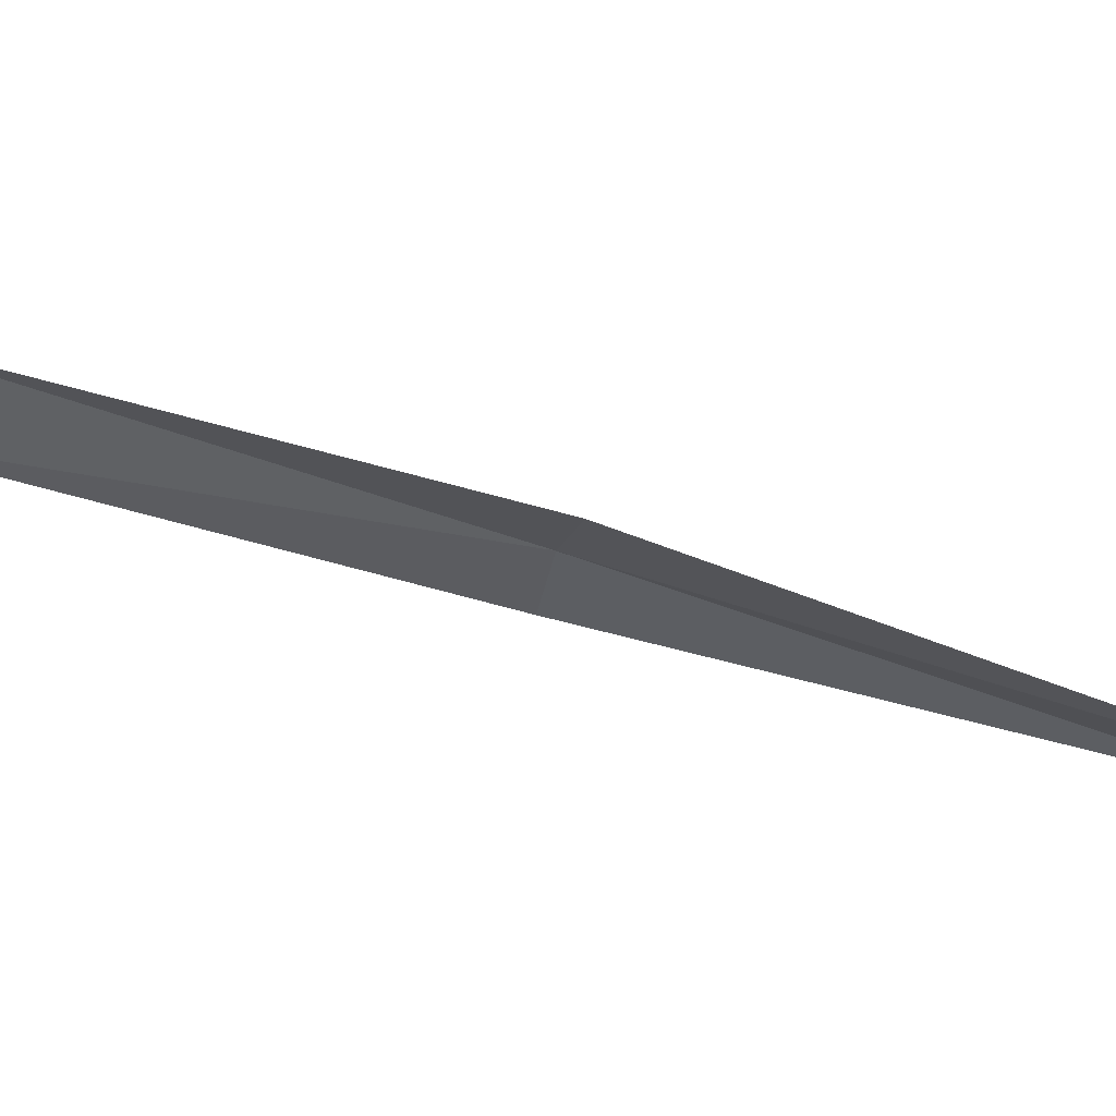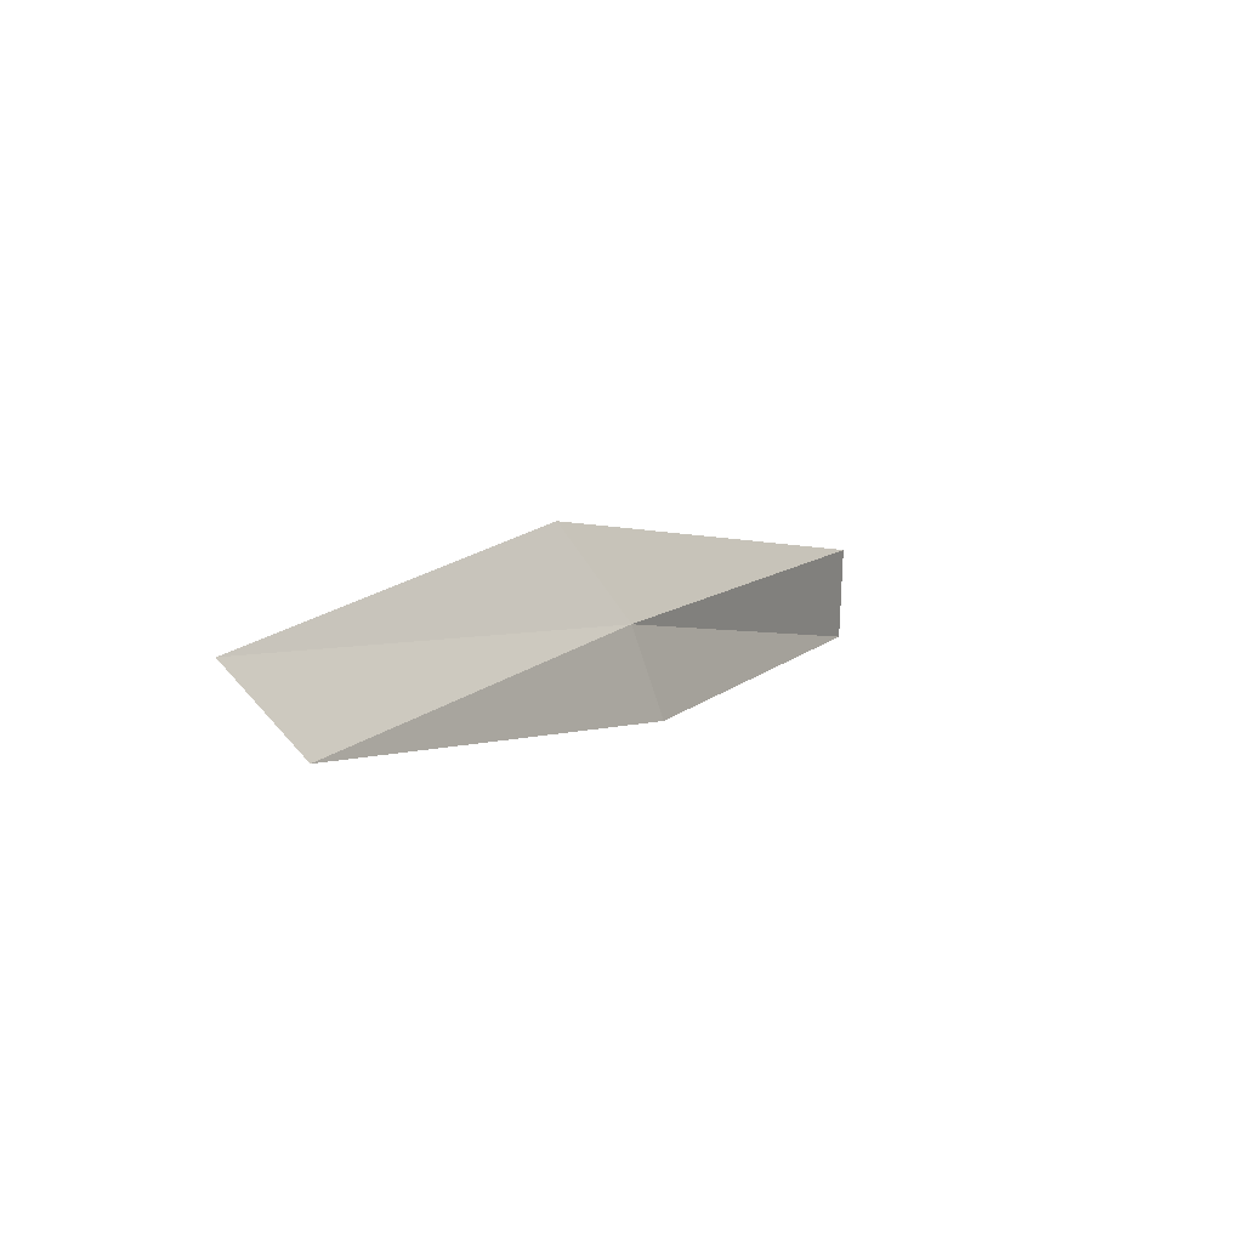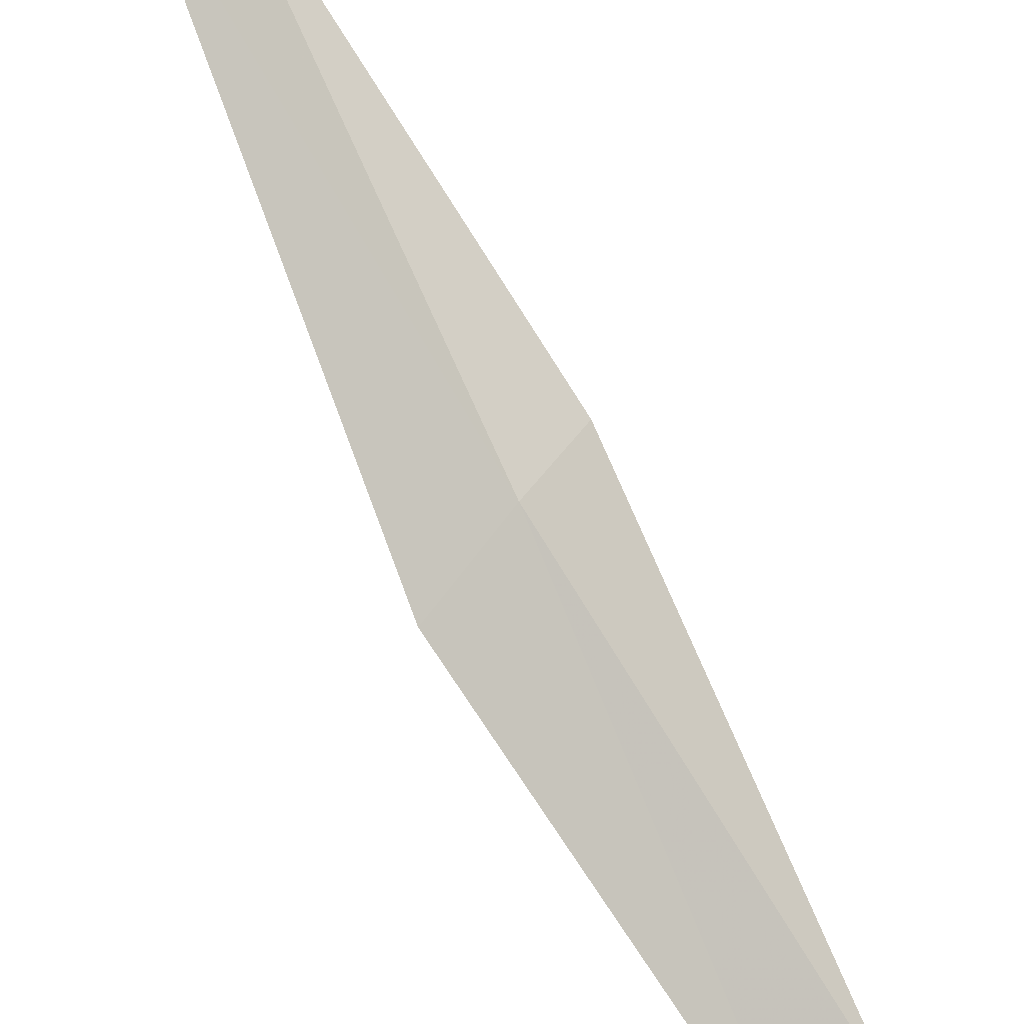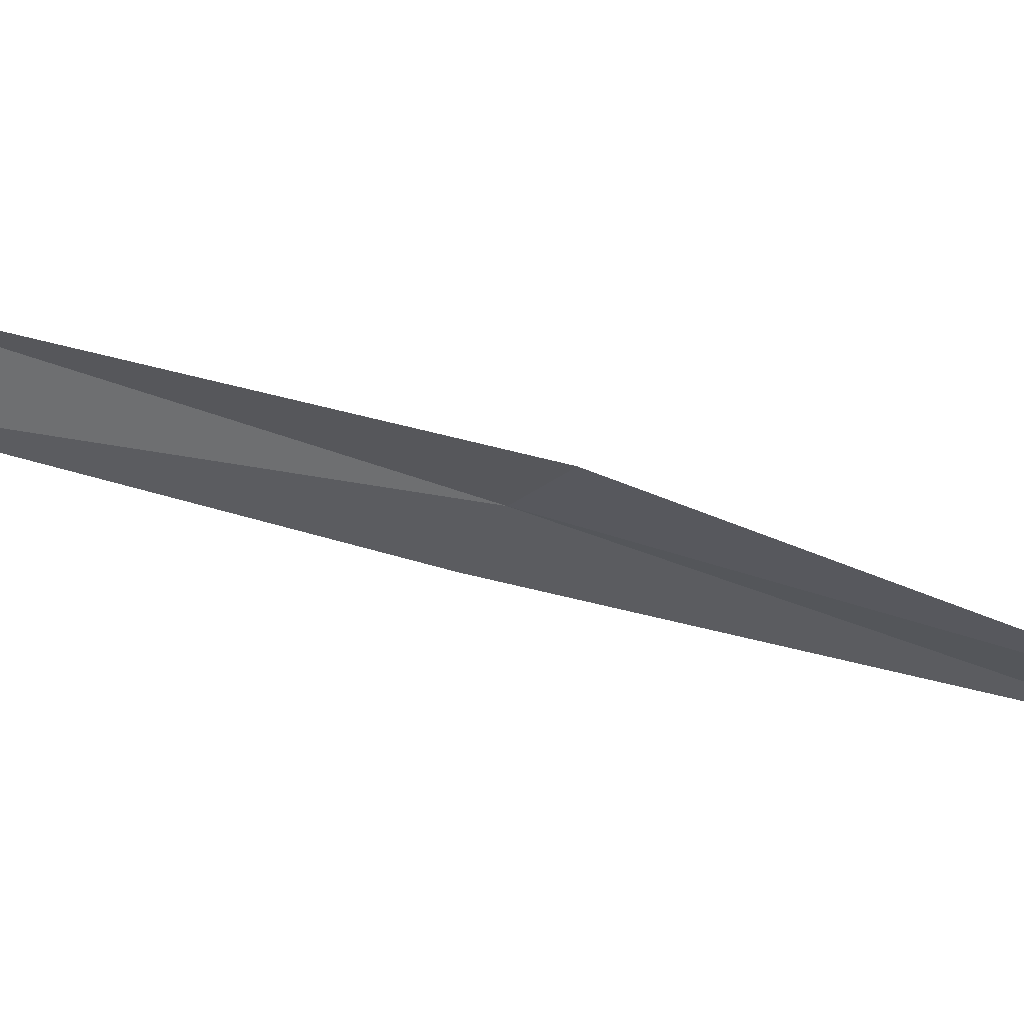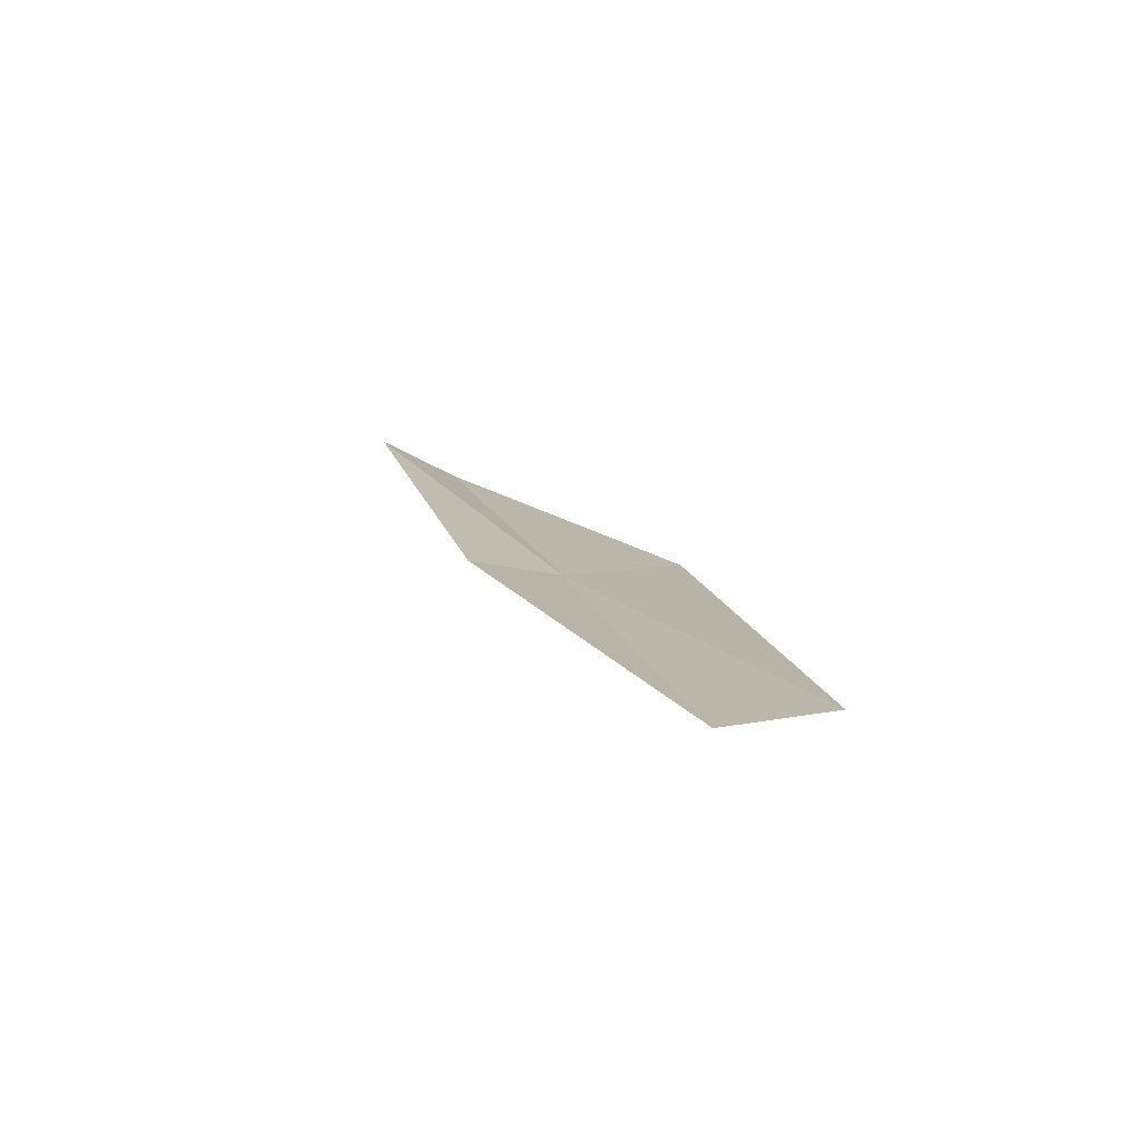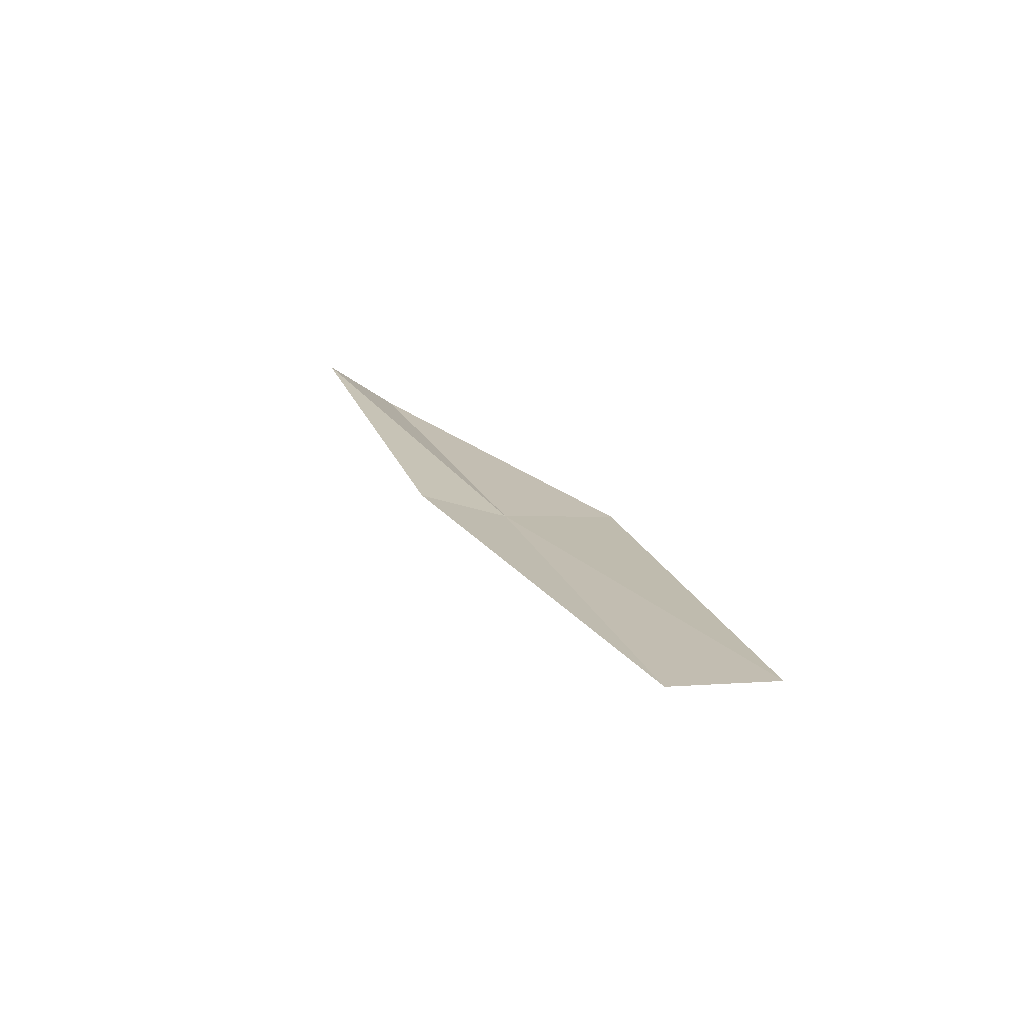
<metadata>
{"format":"obj","ext":"obj","renderer":"f3d","projection":"perspective","resolution":1024,"background":"white","views":[{"elev":-1.2,"azim":81.0,"up":"+Y"},{"elev":-77.4,"azim":133.7,"up":"+Z"},{"elev":78.6,"azim":127.1,"up":"+Y"},{"elev":-5.2,"azim":65.8,"up":"+Y"},{"elev":-53.9,"azim":14.6,"up":"+Z"},{"elev":-51.8,"azim":8.0,"up":"+Z"}]}
</metadata>
<code>
v -3.803 27.08 4.359
v -2.735 27.23 4.359
v -5.458 28.51 8.717
v -6.095 27.87 8.717
v -4.601 26.7 4.359
v -1.361 25.62 0
v -2.299 25.55 0
f 1 3 2
f 1 5 4
f 1 4 3
f 1 6 7
f 1 2 6
f 1 7 5

</code>
